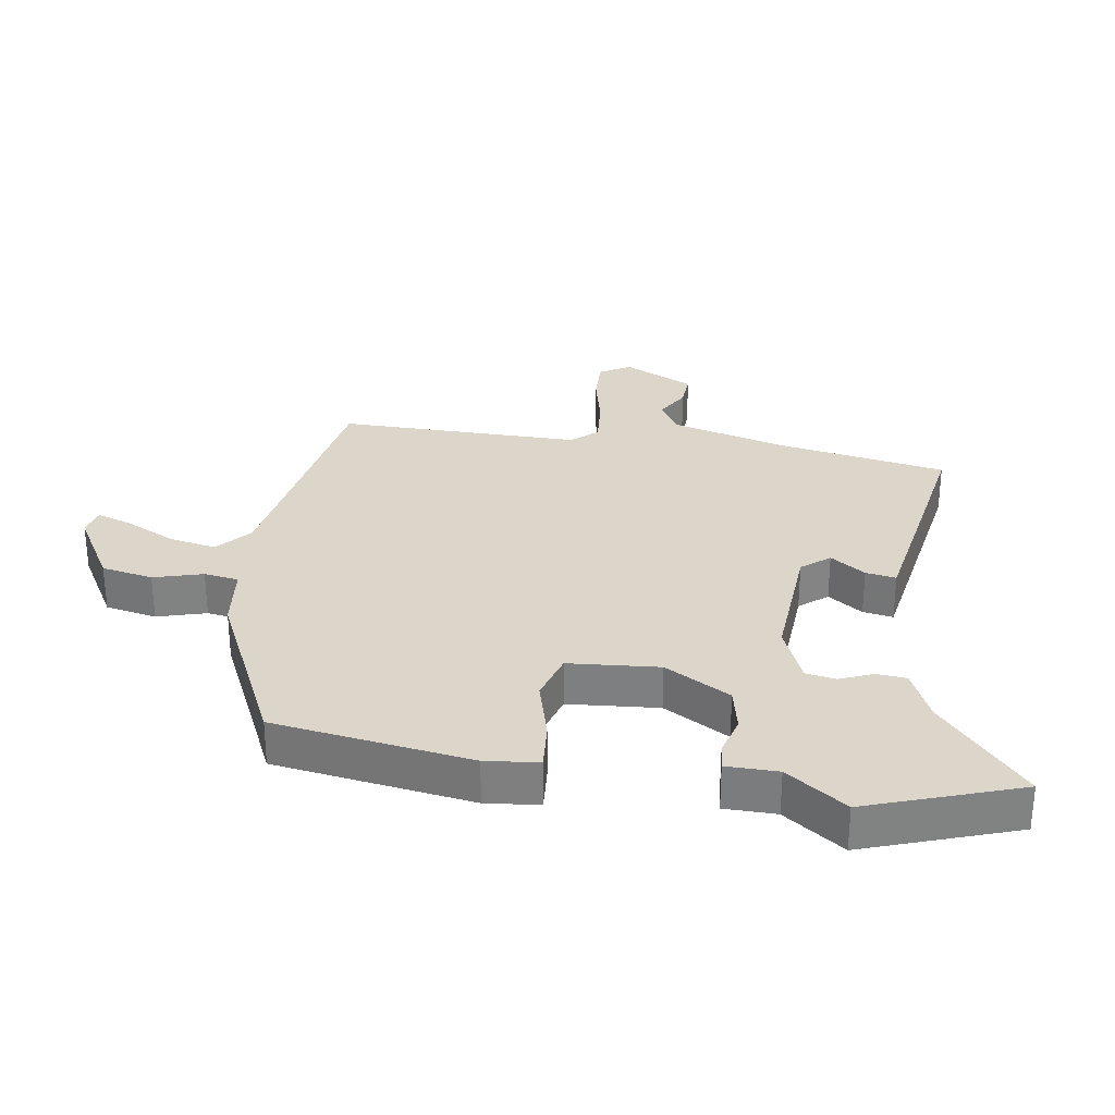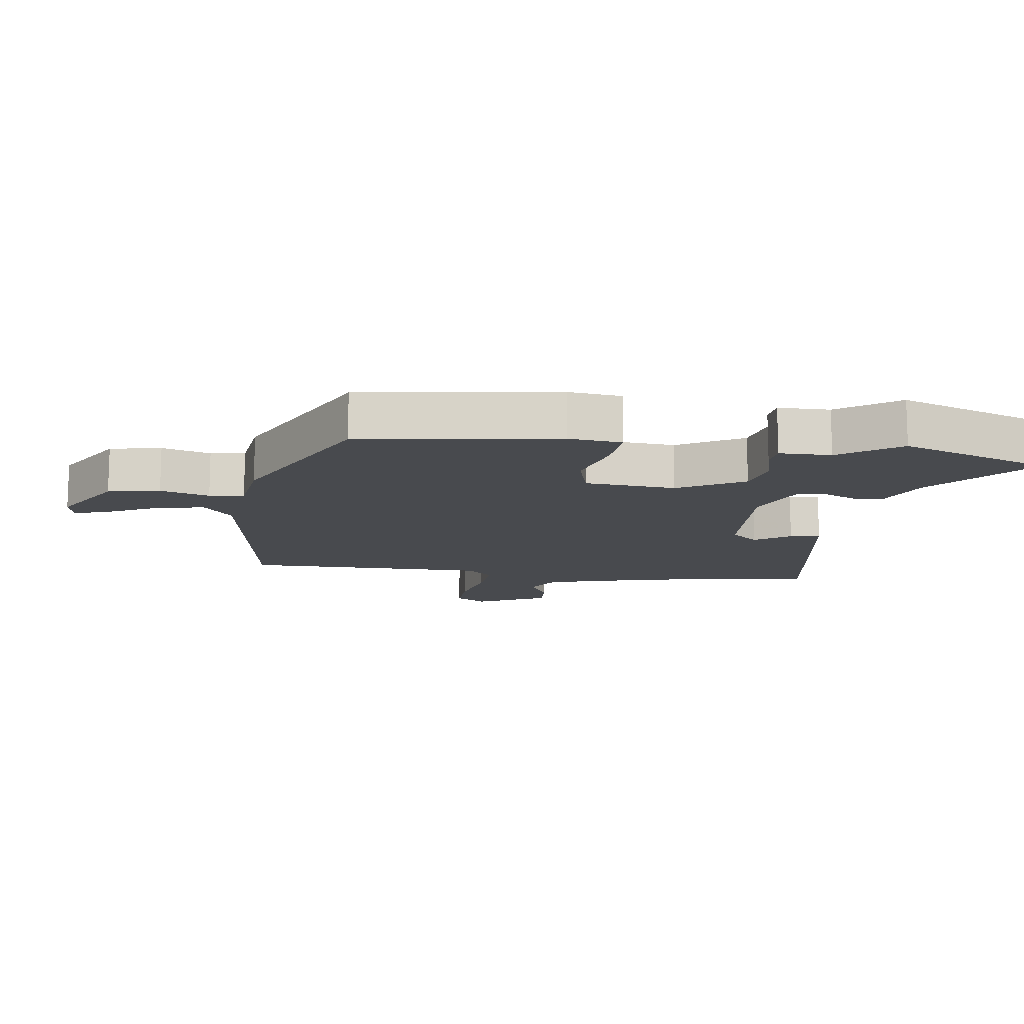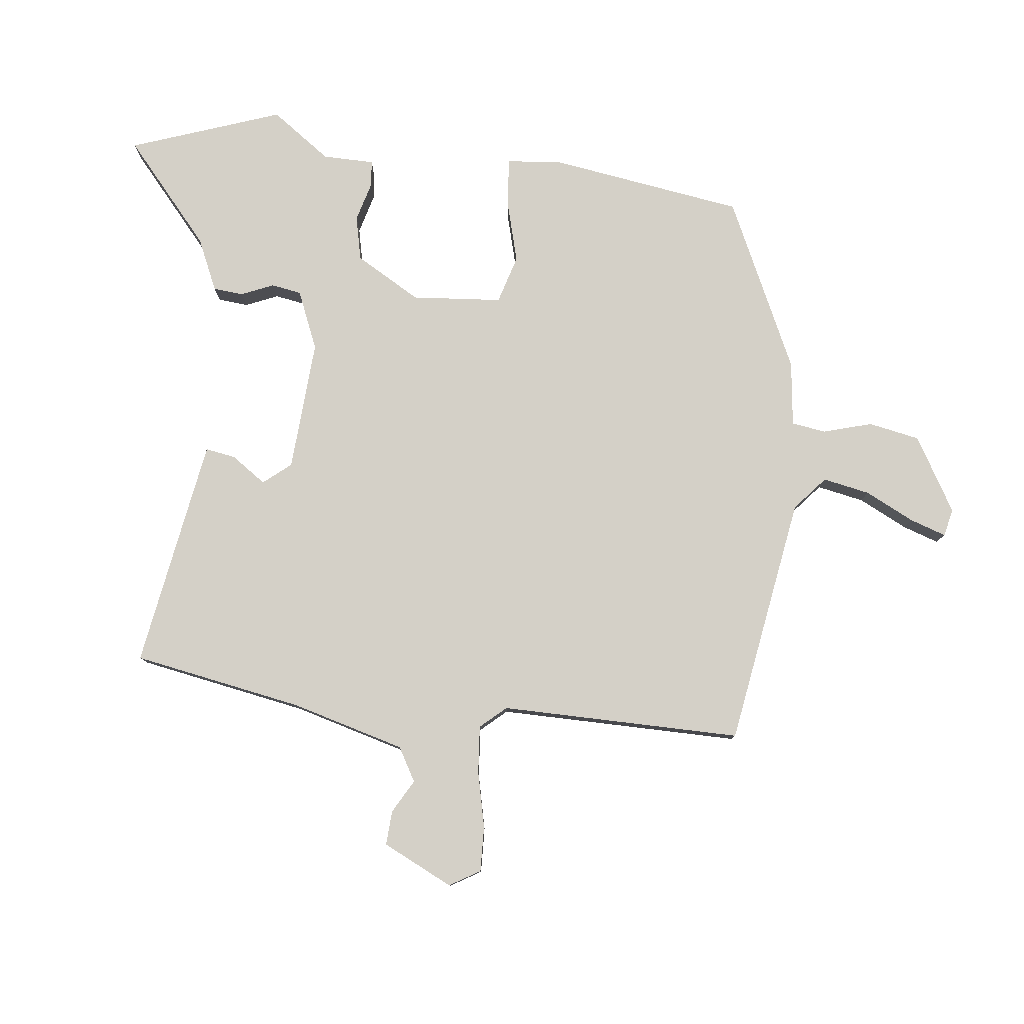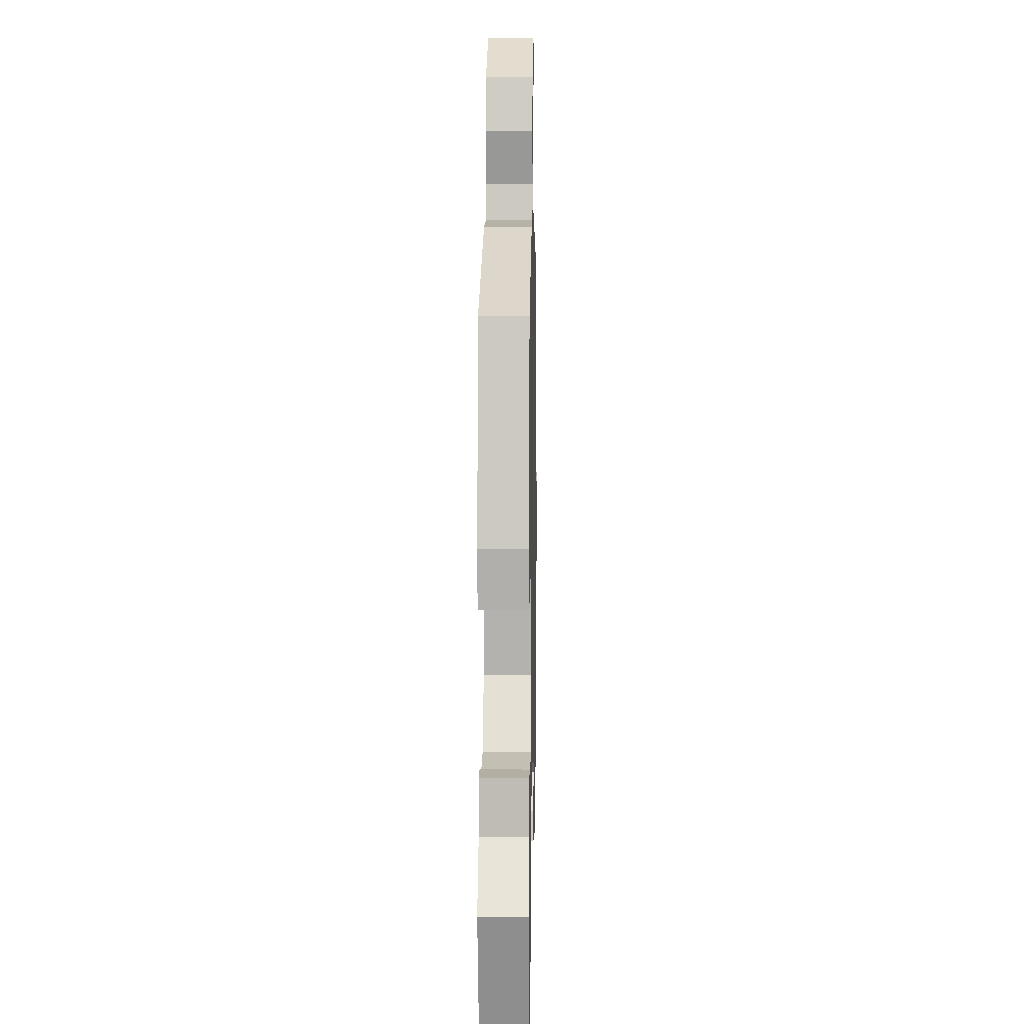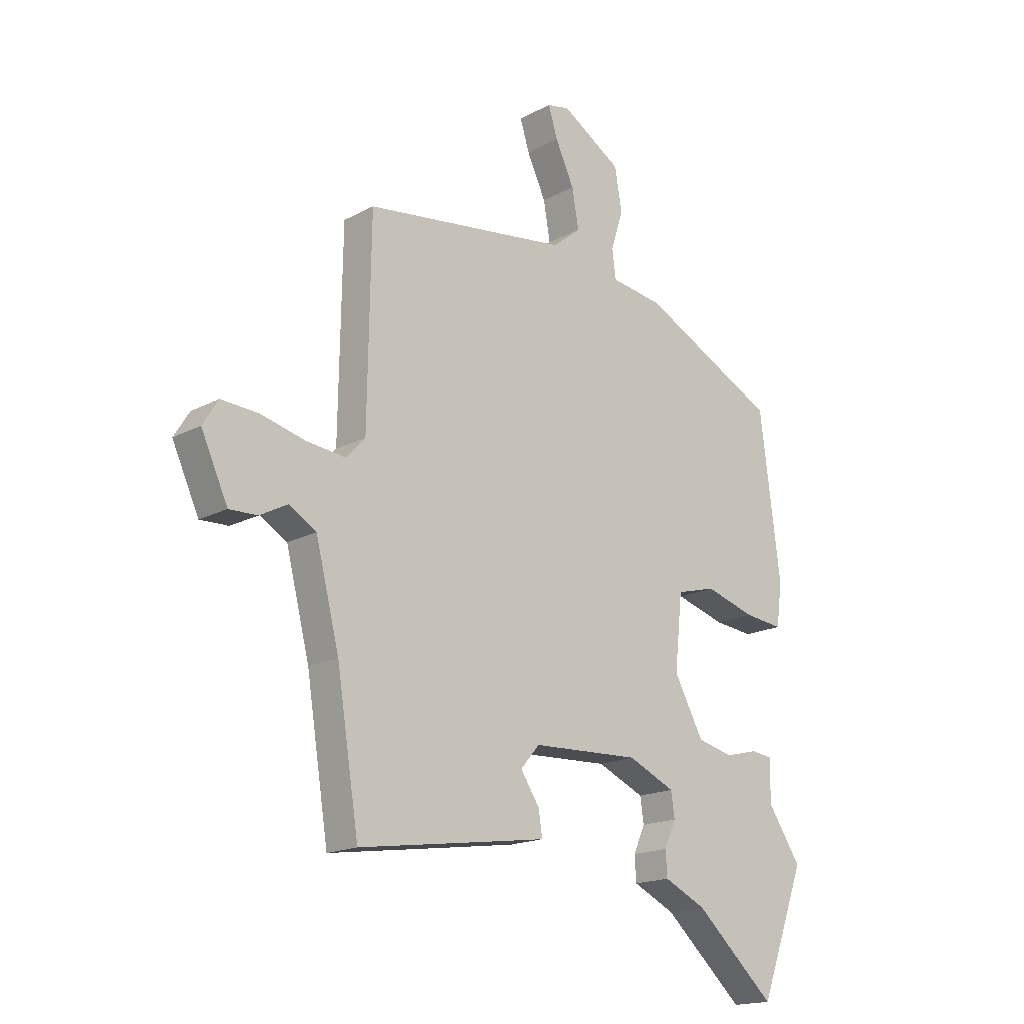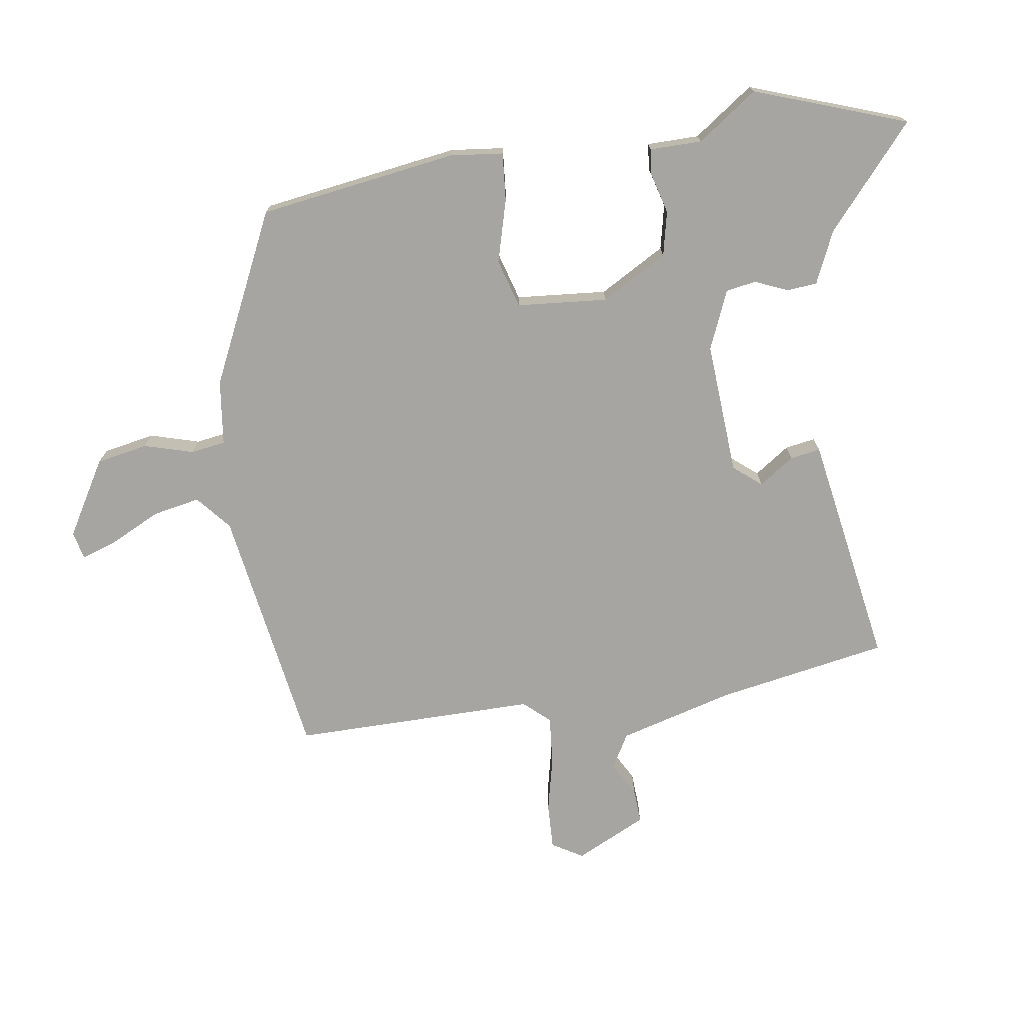
<metadata>
{"format":"obj","ext":"obj","renderer":"f3d","projection":"perspective","resolution":1024,"background":"white","views":[{"elev":29.8,"azim":100.1,"up":"+Y"},{"elev":-13.1,"azim":83.1,"up":"+Y"},{"elev":79.9,"azim":-82.2,"up":"+Y"},{"elev":4.1,"azim":91.1,"up":"+Z"},{"elev":-17.4,"azim":-43.3,"up":"+Z"},{"elev":-73.6,"azim":99.7,"up":"+Y"}]}
</metadata>
<code>
v 0.466 0.07 0.38
v 0.506 0.07 0.066
v 0.495 0.07 -0.018
v 0.419 0.07 -0.01
v 0.321 0.07 0.019
v 0.244 0.07 -0.002
v 0.229 0.07 -0.145
v 0.286 0.07 -0.25
v 0.356 0.07 -0.267
v 0.42 0.07 -0.251
v 0.461 0.07 -0.256
v 0.46 0.07 -0.338
v 0.525 0.07 -0.434
v 0.435 0.07 -0.672
v 0.279 0.07 -0.531
v 0.197 0.07 -0.492
v 0.194 0.07 -0.444
v 0.217 0.07 -0.393
v 0.21 0.07 -0.345
v 0.118 0.07 -0.304
v -0.092 0.07 -0.313
v -0.129 0.07 -0.356
v -0.092 0.07 -0.412
v -0.085 0.07 -0.46
v -0.207 0.07 -0.478
v -0.454 0.07 -0.514
v -0.497 0.07 -0.242
v -0.543 0.07 -0.06
v -0.596 0.07 -0.028
v -0.65 0.07 -0.057
v -0.705 0.07 -0.059
v -0.757 0.07 0.054
v -0.727 0.07 0.102
v -0.655 0.07 0.098
v -0.567 0.07 0.076
v -0.491 0.07 0.068
v -0.454 0.07 0.108
v -0.448 0.07 0.493
v -0.049 0.07 0.548
v 0.006 0.07 0.593
v -0.007 0.07 0.668
v -0.044 0.07 0.747
v -0.062 0.07 0.805
v -0.018 0.07 0.814
v 0.099 0.07 0.742
v 0.113 0.07 0.66
v 0.089 0.07 0.583
v 0.096 0.07 0.528
v 0.199 0.07 0.513
v 0.466 0 0.38
v 0.506 0 0.066
v 0.495 0 -0.018
v 0.419 0 -0.01
v 0.321 0 0.019
v 0.244 0 -0.002
v 0.229 0 -0.145
v 0.286 0 -0.25
v 0.356 0 -0.267
v 0.42 0 -0.251
v 0.461 0 -0.256
v 0.46 0 -0.338
v 0.525 0 -0.434
v 0.435 0 -0.672
v 0.279 0 -0.531
v 0.197 0 -0.492
v 0.194 0 -0.444
v 0.217 0 -0.393
v 0.21 0 -0.345
v 0.118 0 -0.304
v -0.092 0 -0.313
v -0.129 0 -0.356
v -0.092 0 -0.412
v -0.085 0 -0.46
v -0.207 0 -0.478
v -0.454 0 -0.514
v -0.497 0 -0.242
v -0.543 0 -0.06
v -0.596 0 -0.028
v -0.65 0 -0.057
v -0.705 0 -0.059
v -0.757 0 0.054
v -0.727 0 0.102
v -0.655 0 0.098
v -0.567 0 0.076
v -0.491 0 0.068
v -0.454 0 0.108
v -0.448 0 0.493
v -0.049 0 0.548
v 0.006 0 0.593
v -0.007 0 0.668
v -0.044 0 0.747
v -0.062 0 0.805
v -0.018 0 0.814
v 0.099 0 0.742
v 0.113 0 0.66
v 0.089 0 0.583
v 0.096 0 0.528
v 0.199 0 0.513
f 48 49 1 2
f 44 45 46 47
f 44 47 48
f 41 42 43 44
f 40 41 44 48
f 39 40 48 2
f 37 38 39 2
f 32 33 34 35
f 32 35 36
f 29 30 31 32
f 29 32 36
f 28 29 36
f 27 28 36 37
f 22 23 24 25
f 22 25 26 27
f 15 16 17 18
f 15 18 19
f 12 13 14 15
f 12 15 19
f 9 10 11 12
f 8 9 12 19
f 7 8 19 20
f 2 3 4 5
f 37 2 5
f 37 5 6
f 21 22 27 37
f 20 21 37
f 6 7 20 37
f 51 50 98 97
f 96 95 94 93
f 97 96 93
f 93 92 91 90
f 97 93 90 89
f 51 97 89 88
f 51 88 87 86
f 84 83 82 81
f 85 84 81
f 81 80 79 78
f 85 81 78
f 85 78 77
f 86 85 77 76
f 74 73 72 71
f 76 75 74 71
f 67 66 65 64
f 68 67 64
f 64 63 62 61
f 68 64 61
f 61 60 59 58
f 68 61 58 57
f 69 68 57 56
f 54 53 52 51
f 54 51 86
f 55 54 86
f 86 76 71 70
f 86 70 69
f 86 69 56 55
f 1 50 51 2
f 2 51 52 3
f 3 52 53 4
f 4 53 54 5
f 5 54 55 6
f 6 55 56 7
f 7 56 57 8
f 8 57 58 9
f 9 58 59 10
f 10 59 60 11
f 11 60 61 12
f 12 61 62 13
f 13 62 63 14
f 14 63 64 15
f 15 64 65 16
f 16 65 66 17
f 17 66 67 18
f 18 67 68 19
f 19 68 69 20
f 20 69 70 21
f 21 70 71 22
f 22 71 72 23
f 23 72 73 24
f 24 73 74 25
f 25 74 75 26
f 26 75 76 27
f 27 76 77 28
f 28 77 78 29
f 29 78 79 30
f 30 79 80 31
f 31 80 81 32
f 32 81 82 33
f 33 82 83 34
f 34 83 84 35
f 35 84 85 36
f 36 85 86 37
f 37 86 87 38
f 38 87 88 39
f 39 88 89 40
f 40 89 90 41
f 41 90 91 42
f 42 91 92 43
f 43 92 93 44
f 44 93 94 45
f 45 94 95 46
f 46 95 96 47
f 47 96 97 48
f 48 97 98 49
f 49 98 50 1

</code>
